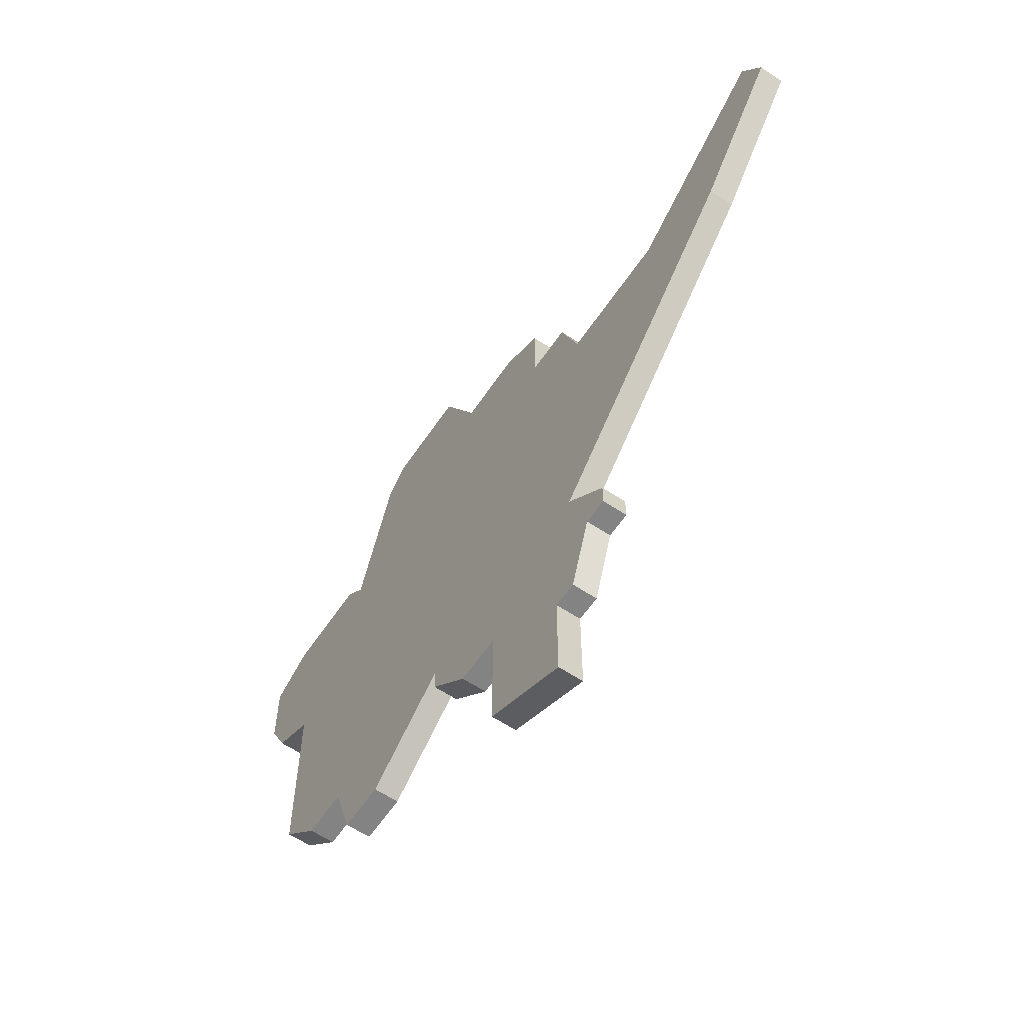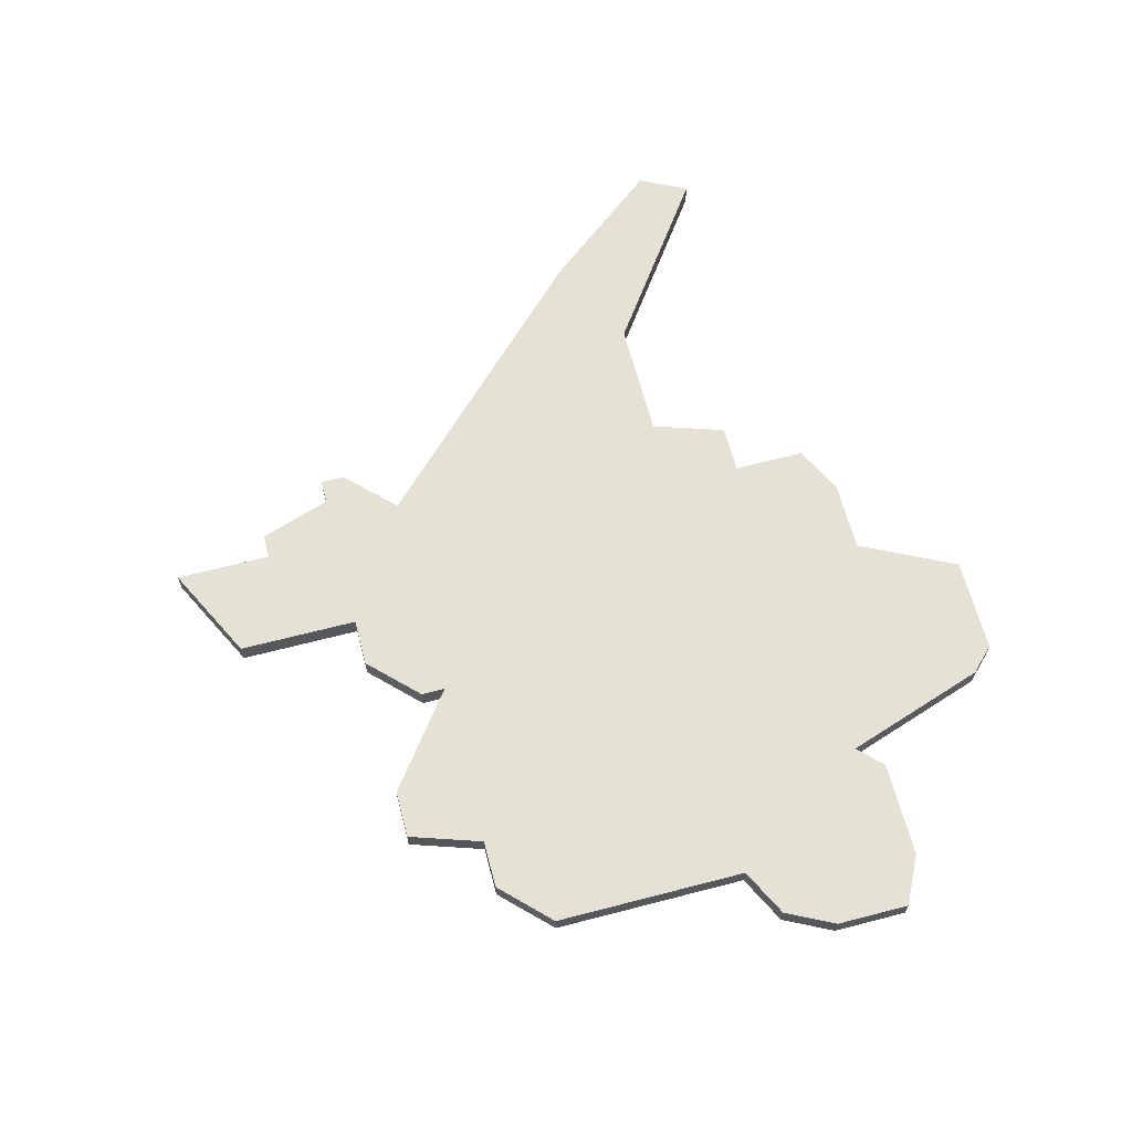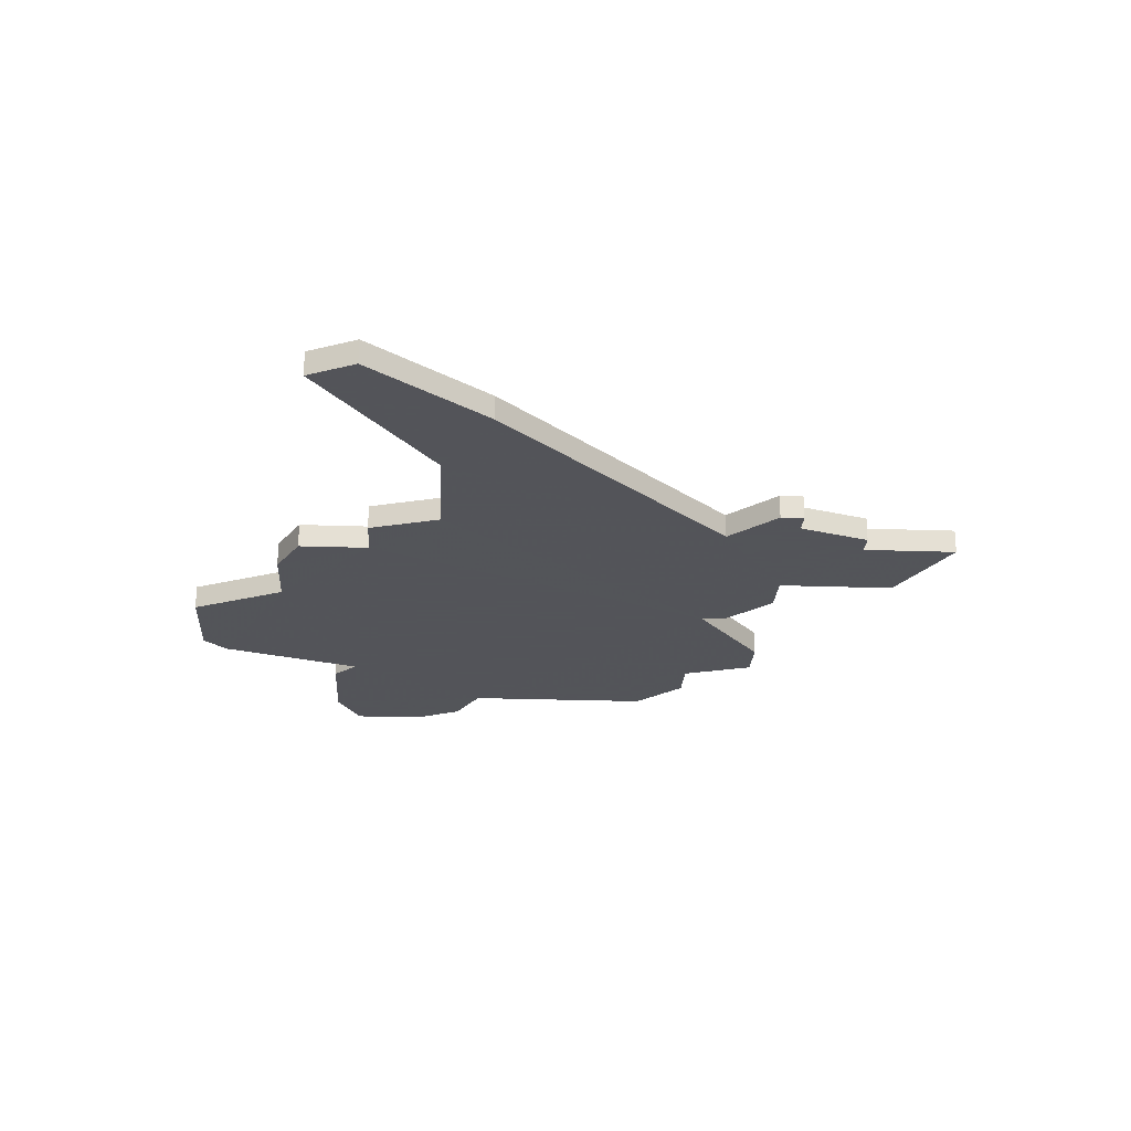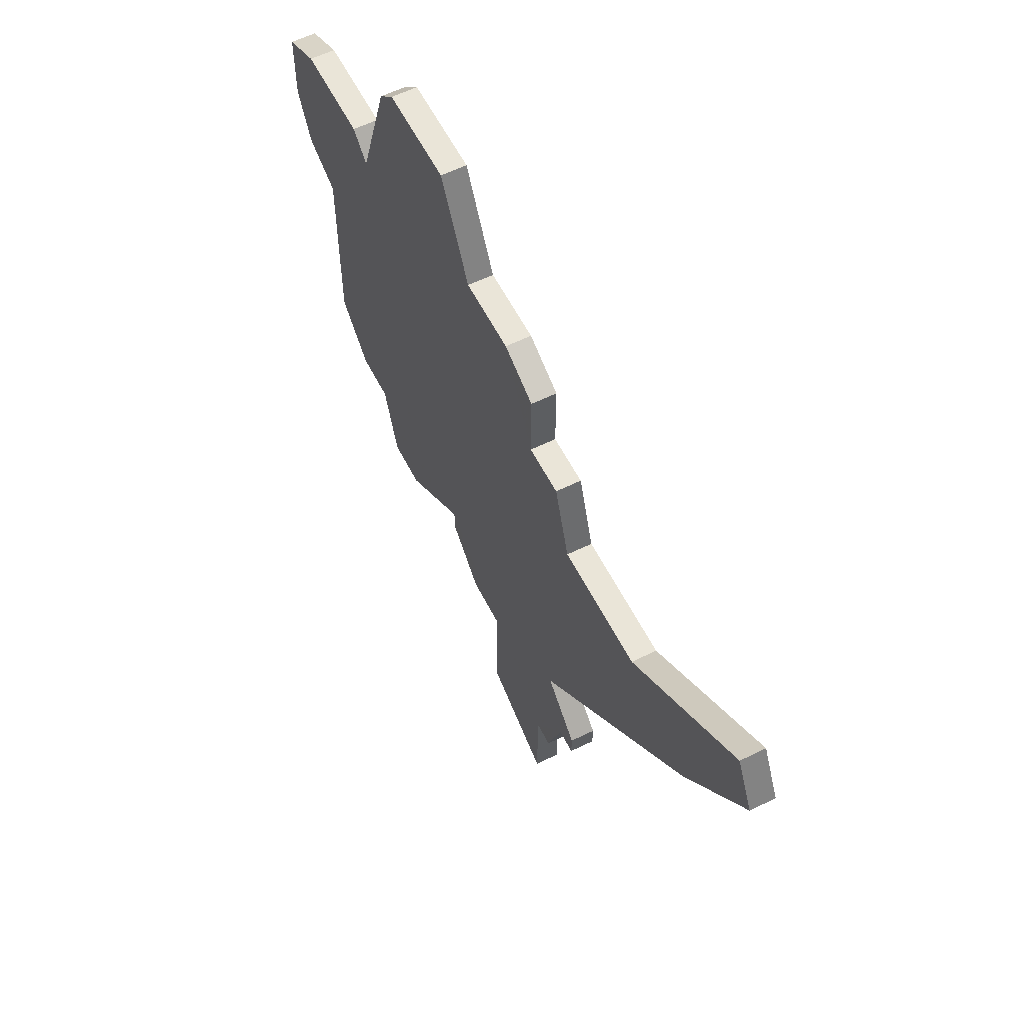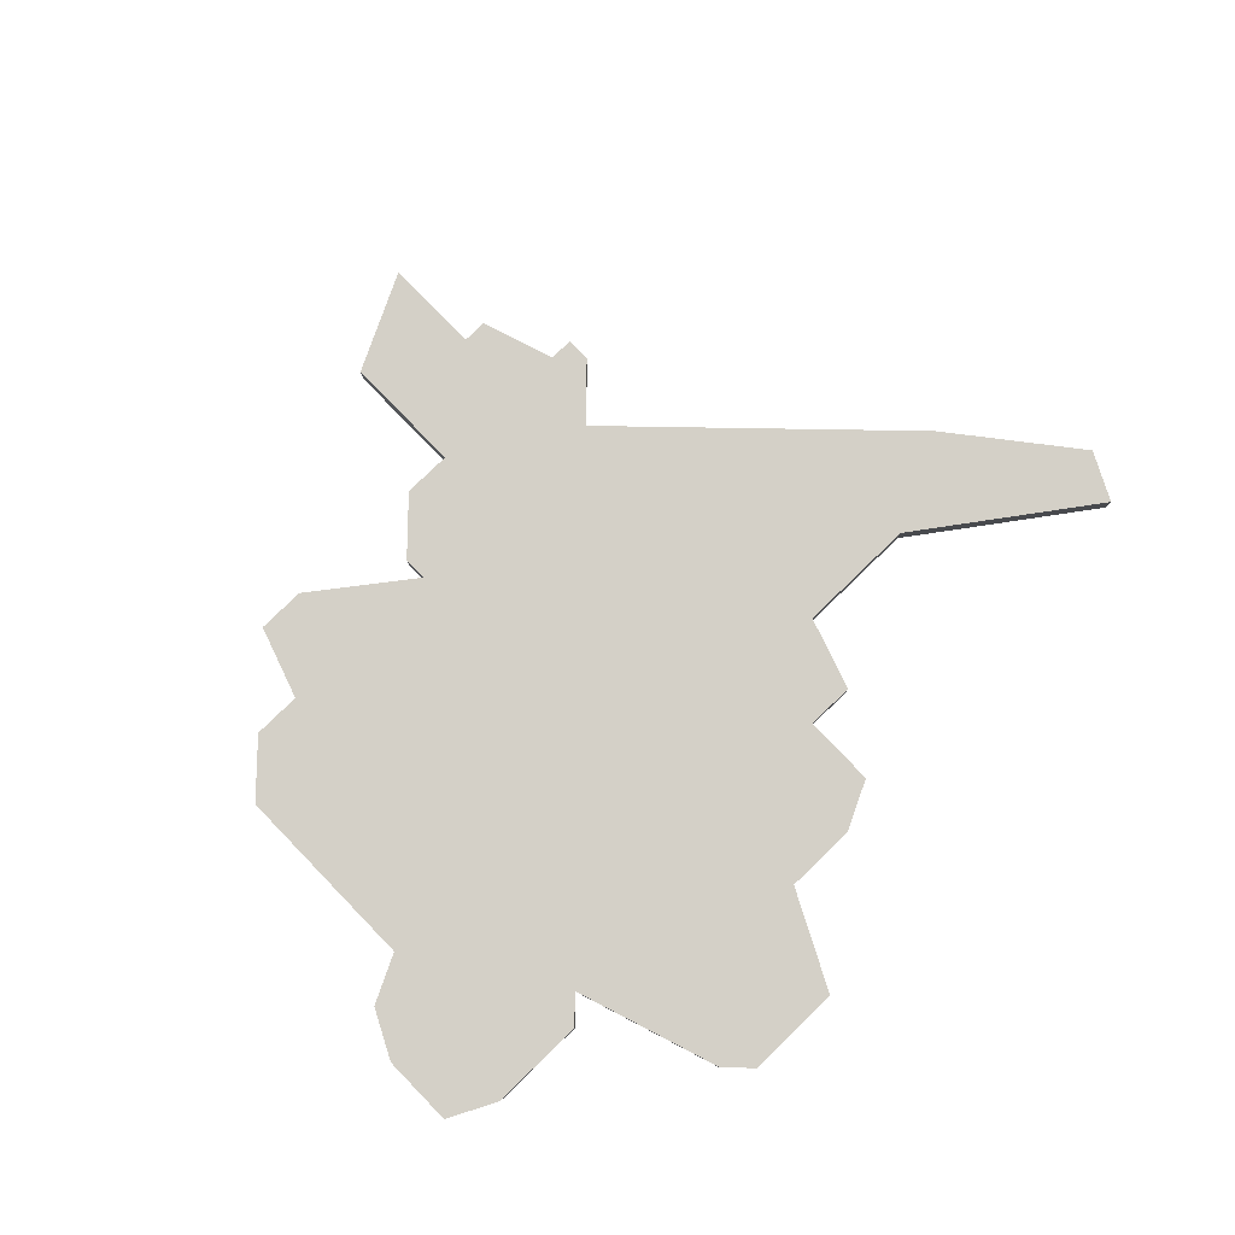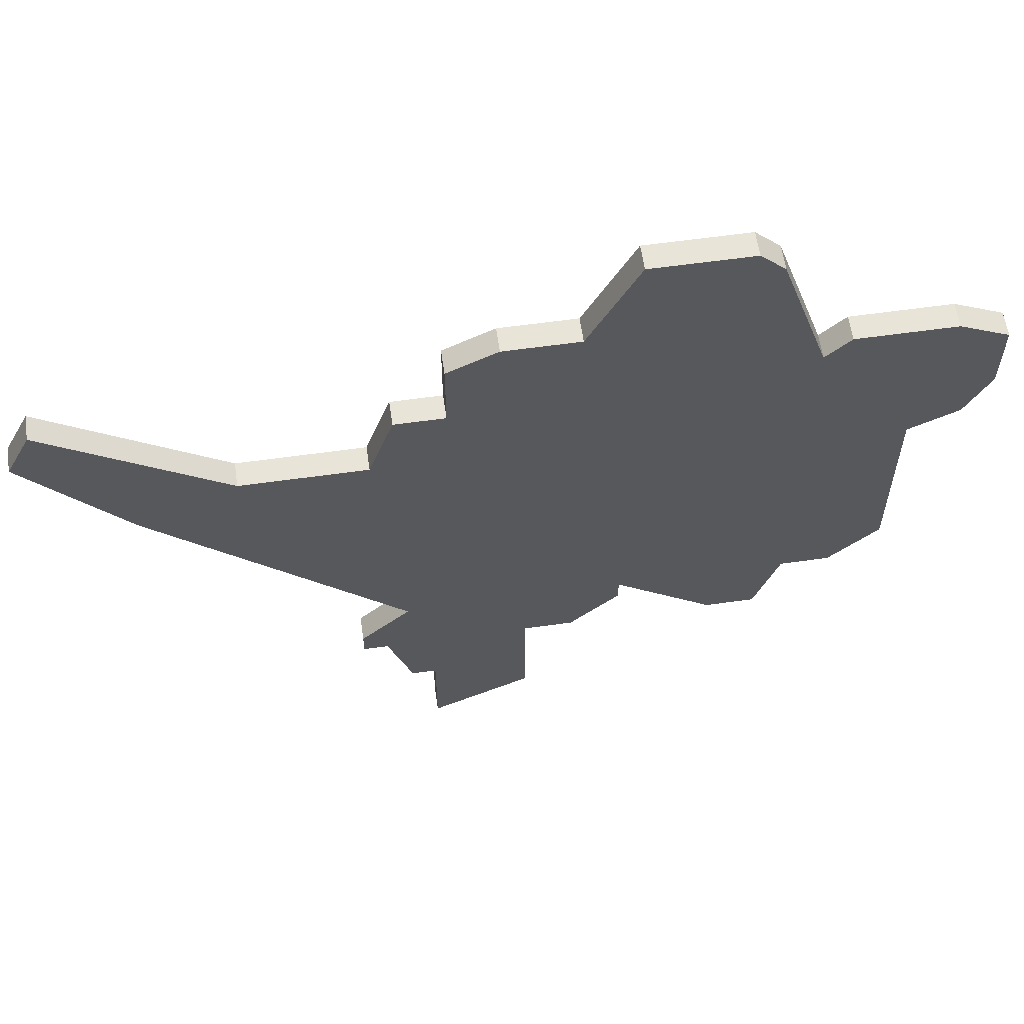
<metadata>
{"format":"obj","ext":"obj","renderer":"f3d","projection":"perspective","resolution":1024,"background":"white","views":[{"elev":-61.2,"azim":-124.1,"up":"+Y"},{"elev":64.5,"azim":75.3,"up":"+Z"},{"elev":-23.9,"azim":-93.3,"up":"+Z"},{"elev":59.0,"azim":-116.9,"up":"+Y"},{"elev":79.9,"azim":135.9,"up":"+Z"},{"elev":60.5,"azim":-8.2,"up":"+Y"}]}
</metadata>
<code>
v 4352 -1108 0
v 4352 -1108 1
v 4352 -1130 0
v 4352 -1130 1
v 4360 -1130 0
v 4360 -1130 1
v 4335 -1117 0
v 4335 -1117 1
v 4368 -1111 0
v 4368 -1111 1
v 4368 -1114 0
v 4368 -1114 1
v 4343 -1129 0
v 4343 -1129 1
v 4343 -1130 0
v 4343 -1130 1
v 4359 -1105 0
v 4359 -1105 1
v 4367 -1116 0
v 4367 -1116 1
v 4350 -1135 0
v 4350 -1135 1
v 4350 -1130 0
v 4350 -1130 1
v 4358 -1104 0
v 4358 -1104 1
v 4358 -1130 0
v 4358 -1130 1
v 4366 -1110 0
v 4366 -1110 1
v 4349 -1108 0
v 4349 -1108 1
v 4332 -1110 0
v 4332 -1110 1
v 4365 -1124 0
v 4365 -1124 1
v 4365 -1125 0
v 4365 -1125 1
v 4365 -1117 0
v 4365 -1117 1
v 4331 -1112 0
v 4331 -1112 1
v 4339 -1115 0
v 4339 -1115 1
v 4347 -1109 0
v 4347 -1109 1
v 4347 -1112 0
v 4347 -1112 1
v 4363 -1127 0
v 4363 -1127 1
v 4346 -1133 0
v 4346 -1133 1
v 4346 -1137 0
v 4346 -1137 1
v 4354 -1127 0
v 4354 -1127 1
v 4354 -1128 0
v 4354 -1128 1
v 4354 -1104 0
v 4354 -1104 1
v 4362 -1110 0
v 4362 -1110 1
v 4345 -1133 0
v 4345 -1133 1
v 4345 -1127 0
v 4345 -1127 1
v 4345 -1112 0
v 4345 -1112 1
v 4361 -1127 0
v 4361 -1127 1
v 4361 -1111 0
v 4361 -1111 1
v 4344 -1115 0
v 4344 -1115 1
v 4344 -1130 0
v 4344 -1130 1
f 75 13 65
f 15 13 75
f 75 51 63
f 51 21 53
f 51 23 21
f 23 75 65
f 75 23 51
f 23 65 55
f 33 43 7
f 65 43 73
f 41 33 7
f 65 7 43
f 65 73 55
f 67 47 73
f 45 31 47
f 55 73 47
f 31 1 47
f 55 3 23
f 69 27 55
f 55 47 71
f 69 5 27
f 35 49 69
f 49 35 37
f 69 39 35
f 55 39 69
f 71 39 55
f 17 71 1
f 1 71 47
f 25 17 59
f 1 59 17
f 39 29 11
f 71 61 29
f 9 11 29
f 29 39 71
f 19 39 11
f 57 3 55
f 66 14 76
f 76 14 16
f 64 52 76
f 54 22 52
f 22 24 52
f 66 76 24
f 52 24 76
f 56 66 24
f 8 44 34
f 74 44 66
f 8 34 42
f 44 8 66
f 56 74 66
f 74 48 68
f 48 32 46
f 48 74 56
f 48 2 32
f 24 4 56
f 56 28 70
f 72 48 56
f 28 6 70
f 70 50 36
f 38 36 50
f 36 40 70
f 70 40 56
f 56 40 72
f 2 72 18
f 48 72 2
f 60 18 26
f 18 60 2
f 12 30 40
f 30 62 72
f 30 12 10
f 72 40 30
f 12 40 20
f 56 4 58
f 42 34 41
f 41 34 33
f 8 42 7
f 7 42 41
f 66 8 65
f 65 8 7
f 14 66 13
f 13 66 65
f 16 14 15
f 15 14 13
f 76 16 75
f 75 16 15
f 64 76 63
f 63 76 75
f 52 64 51
f 51 64 63
f 54 52 53
f 53 52 51
f 22 54 21
f 21 54 53
f 24 22 23
f 23 22 21
f 4 24 3
f 3 24 23
f 58 4 57
f 57 4 3
f 56 58 55
f 55 58 57
f 28 56 27
f 27 56 55
f 6 28 5
f 5 28 27
f 70 6 69
f 69 6 5
f 50 70 49
f 49 70 69
f 38 50 37
f 37 50 49
f 36 38 35
f 35 38 37
f 40 36 39
f 39 36 35
f 20 40 19
f 19 40 39
f 12 20 11
f 11 20 19
f 10 12 9
f 9 12 11
f 30 10 29
f 29 10 9
f 62 30 61
f 61 30 29
f 72 62 71
f 71 62 61
f 18 72 17
f 17 72 71
f 26 18 25
f 25 18 17
f 60 26 59
f 59 26 25
f 2 60 1
f 1 60 59
f 32 2 31
f 31 2 1
f 46 32 45
f 45 32 31
f 48 46 47
f 47 46 45
f 68 48 67
f 67 48 47
f 74 68 73
f 73 68 67
f 34 44 33
f 33 44 43
f 44 74 43
f 43 74 73

</code>
